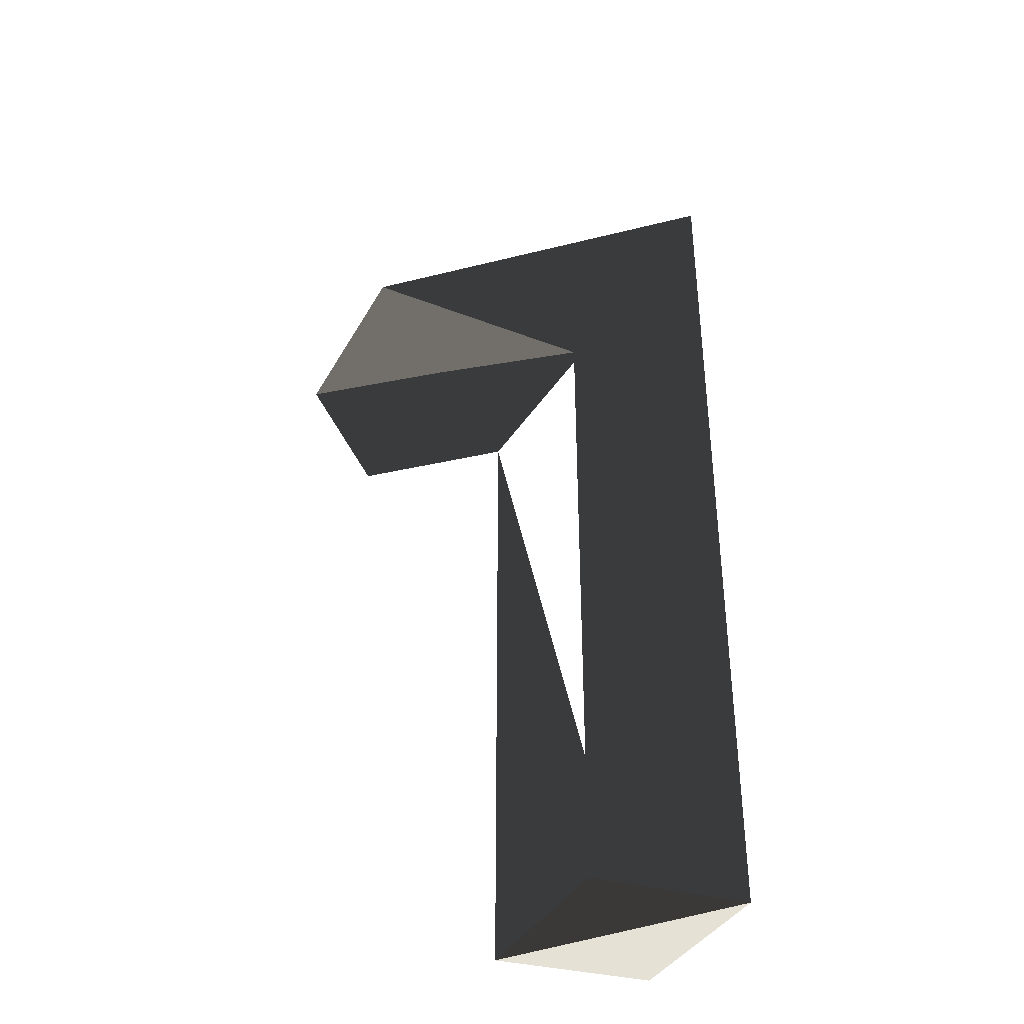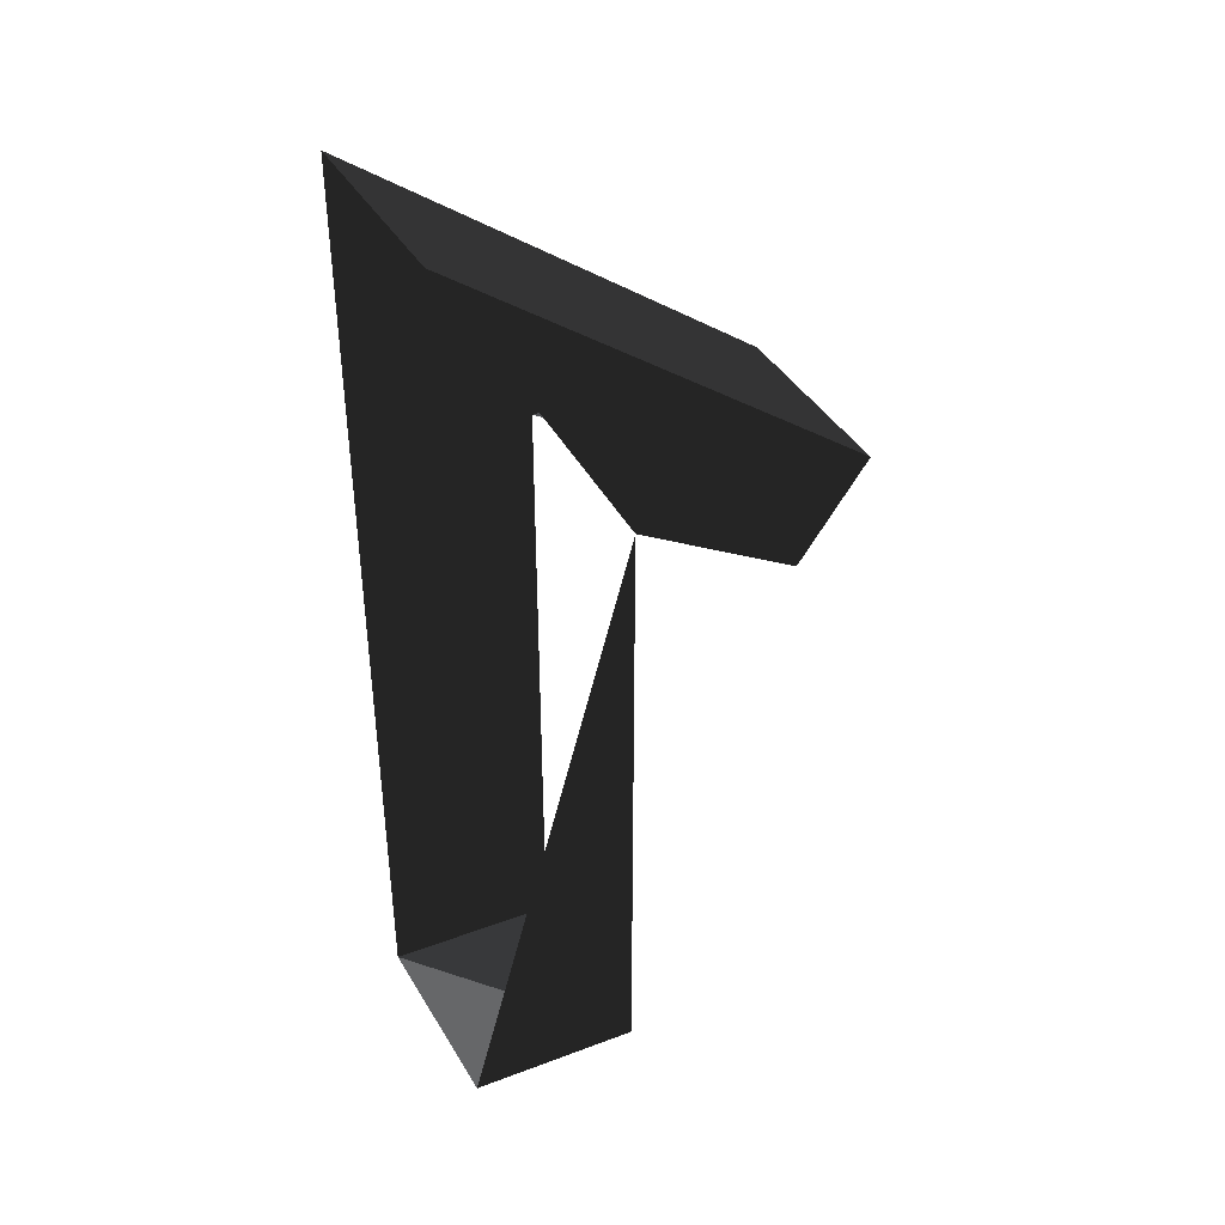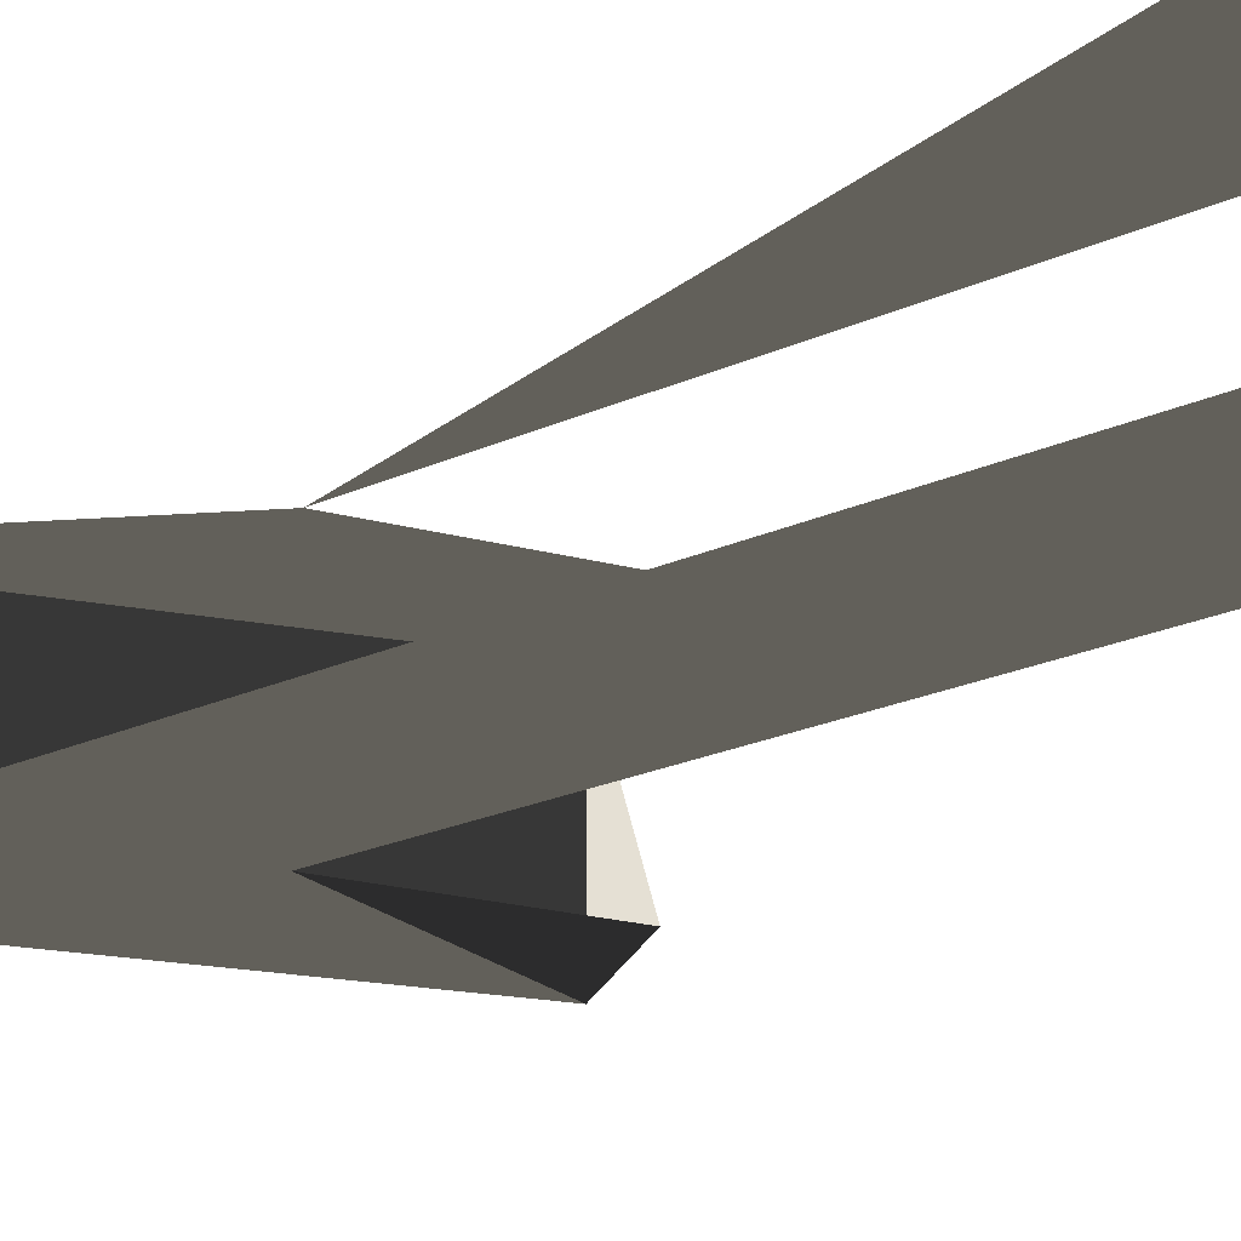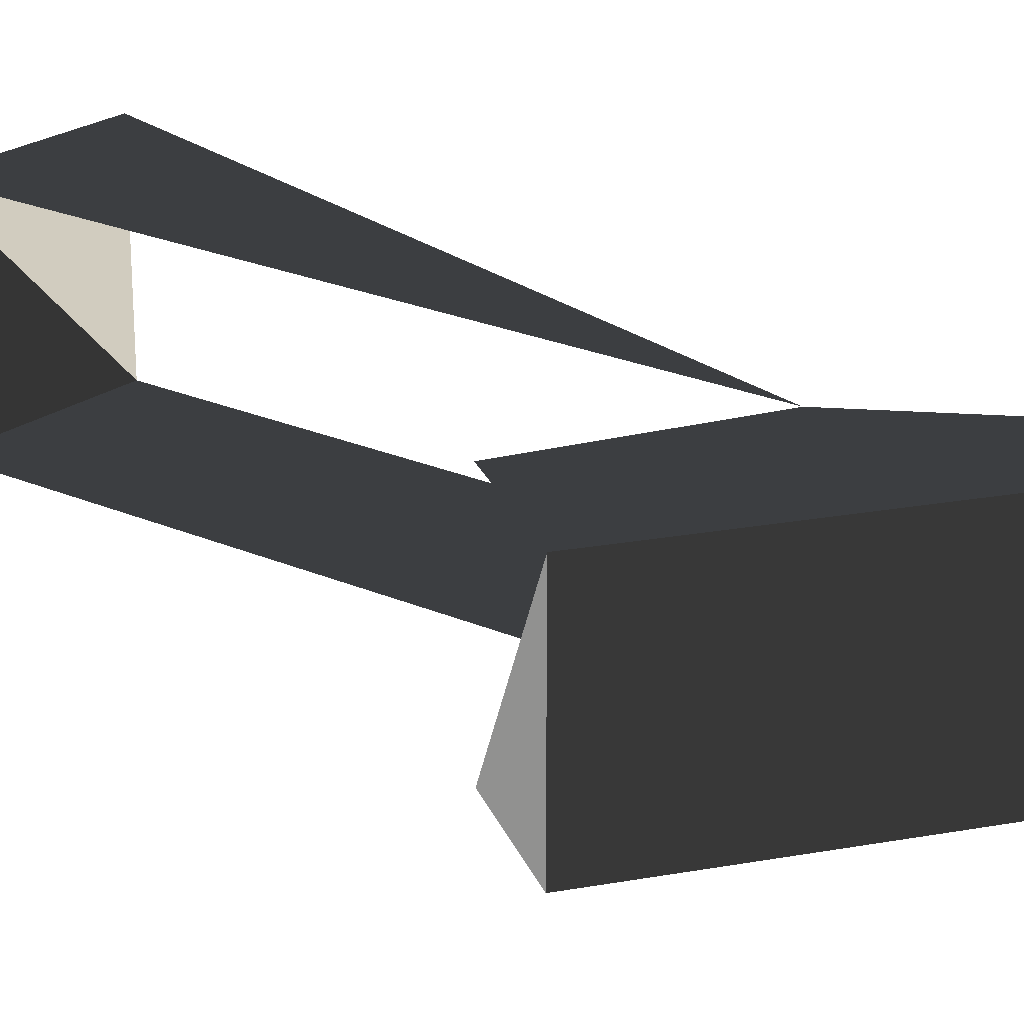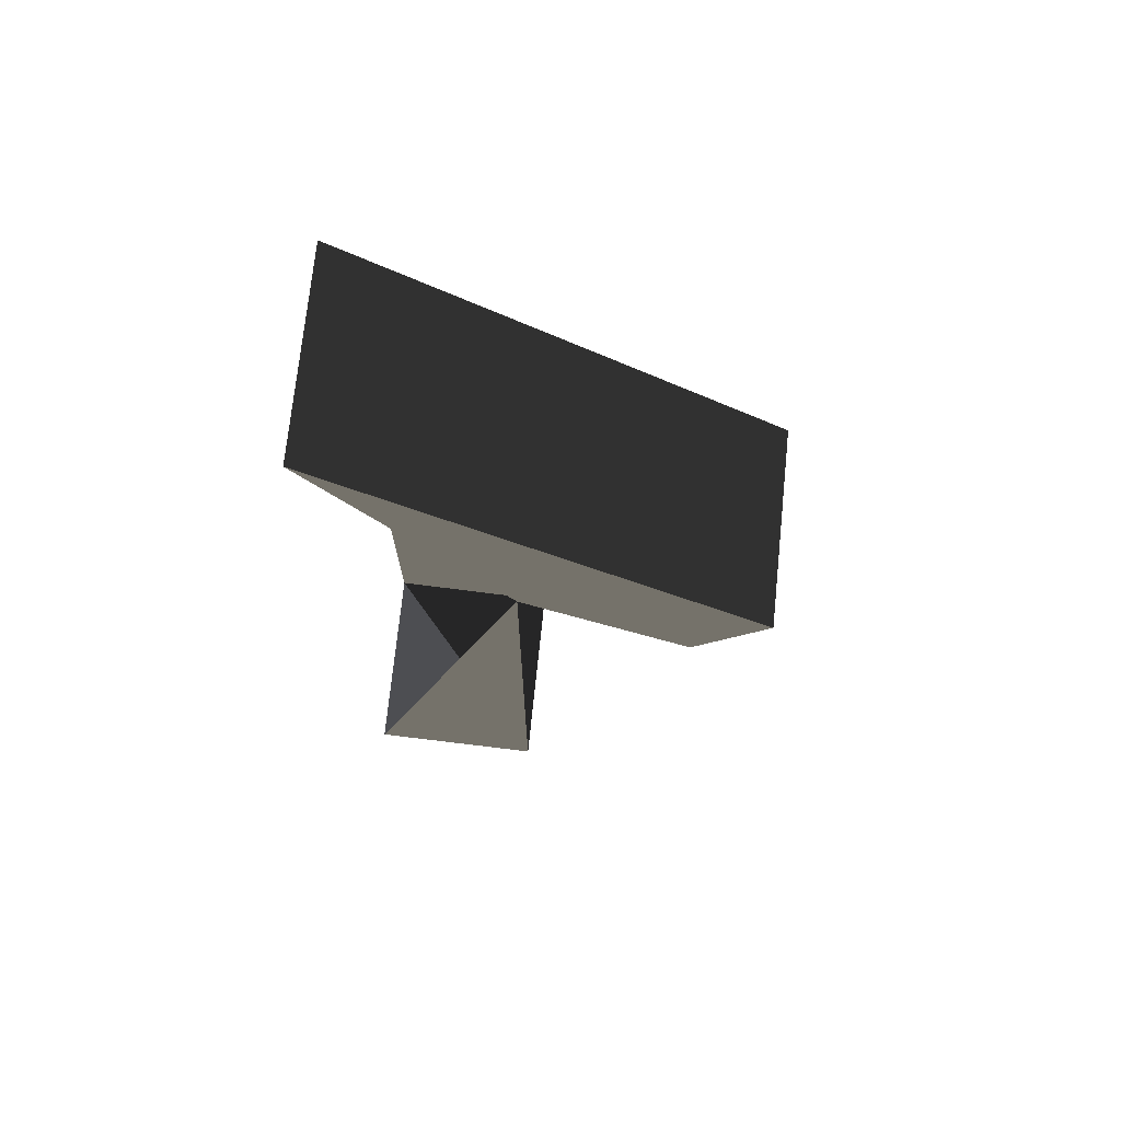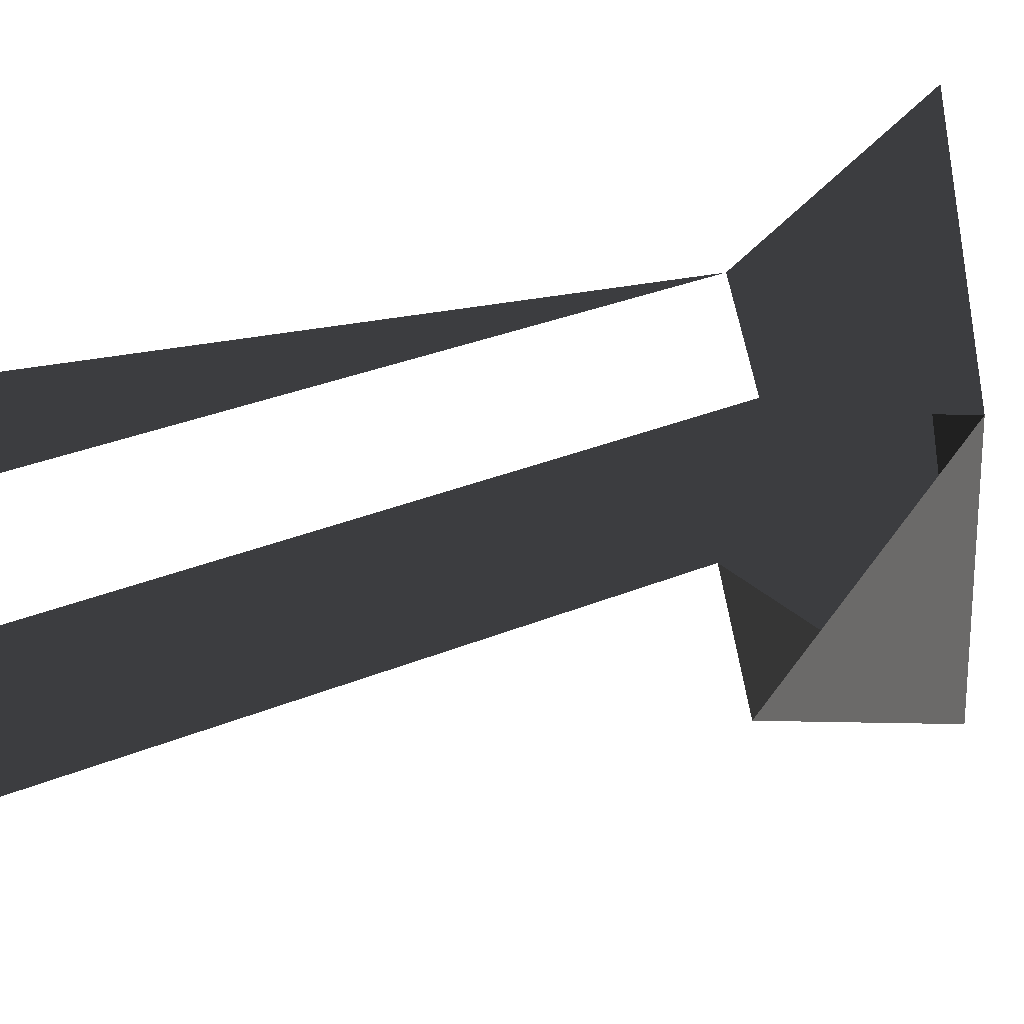
<metadata>
{"format":"obj","ext":"obj","renderer":"f3d","projection":"perspective","resolution":1024,"background":"white","views":[{"elev":-38.6,"azim":153.4,"up":"+Y"},{"elev":40.8,"azim":-28.2,"up":"+Y"},{"elev":-24.6,"azim":-54.2,"up":"+Z"},{"elev":24.0,"azim":125.9,"up":"+Z"},{"elev":72.7,"azim":5.9,"up":"+Y"},{"elev":26.9,"azim":55.9,"up":"+Z"}]}
</metadata>
<code>
v 0.0869 0.0809 0.0381
v 0.1134 0.1174 0.0381
v 0.0249 0.1184 0.0381
v -0.0411 0.2359 0.0381
v 0.0869 0.0809 -0.0347
v 0.0249 0.1184 -0.0347
v 0.1134 0.1174 0.0381
v 0.1134 0.1174 -0.0347
v -0.0411 0.2359 -0.0347
v 0.0249 0.1184 -0.0347
v 0.1134 0.1174 0.0381
v -0.0411 0.2359 0.0381
v -0.0411 -0.1236 0.0381
v -0.0411 -0.1236 -0.0347
v 0.0249 0.1184 0.0381
v 0.0249 -0.1291 0.0381
v 0.0249 -0.1291 -0.0347
v -0.0411 -0.1236 -0.0347
v 0.0249 0.1184 -0.0347
v -0.0411 0.2359 -0.0347
v 0.0249 -0.1291 0.0381
v 0.0249 0.1184 0.0381
g Group_001
f 1 2 4 3
g Group_002
f 5 6 8 7
f 8 6 10 9
f 8 9 12 11
g Group_003
f 13 14 16 15
f 16 14 18 17
f 17 18 20 19
g Group_004

</code>
